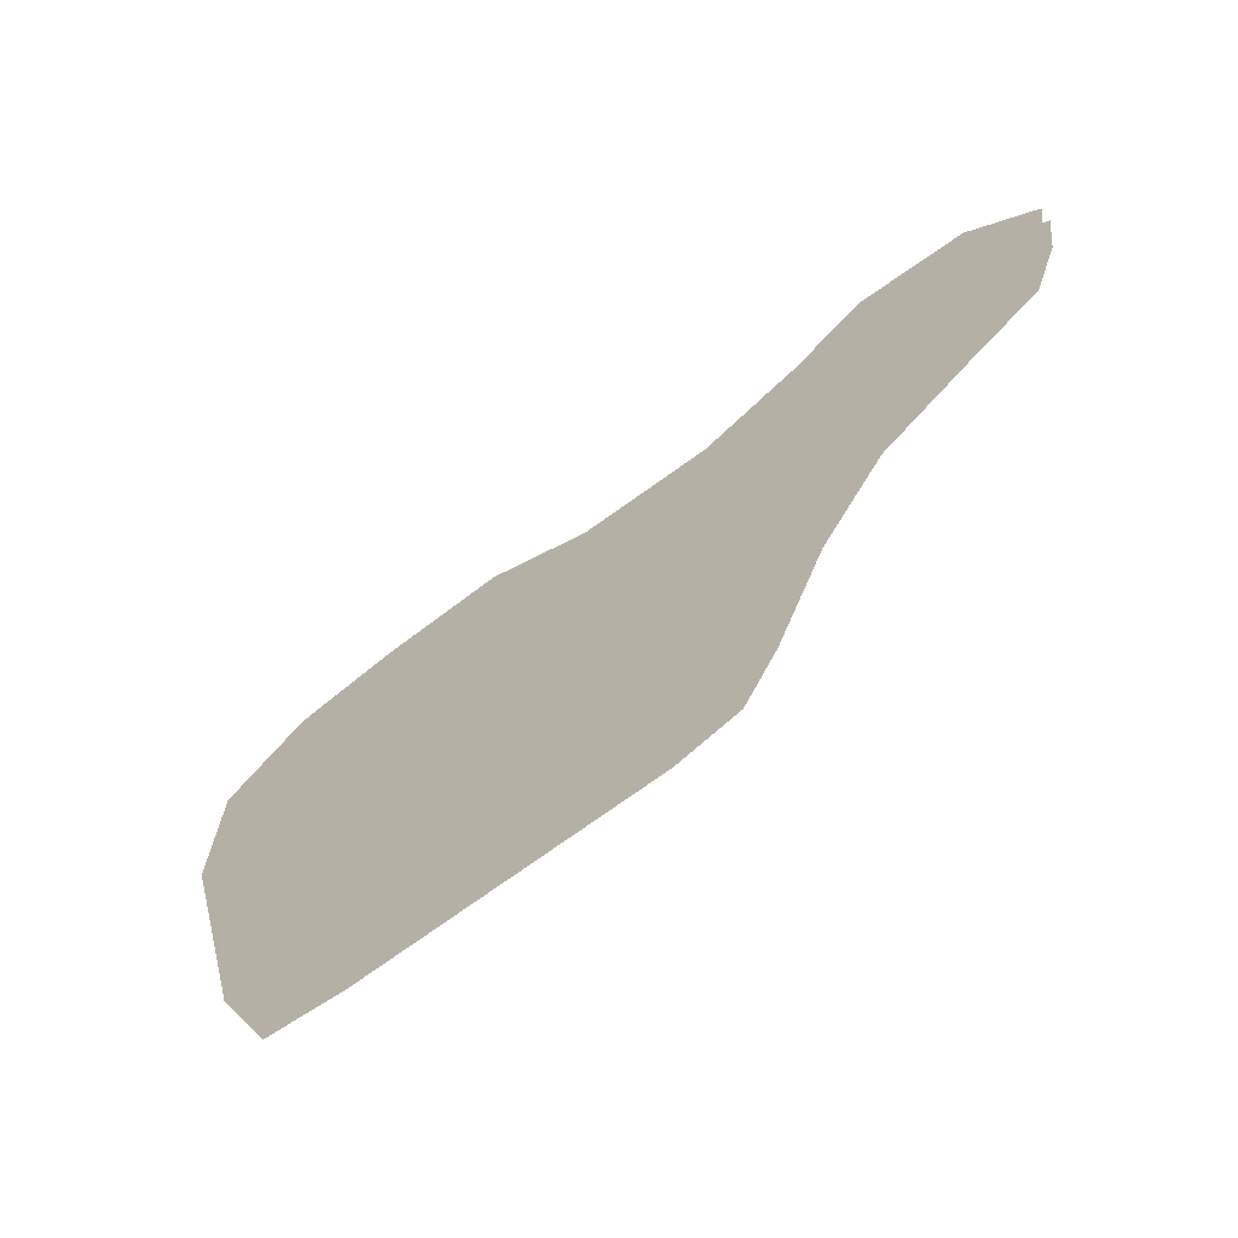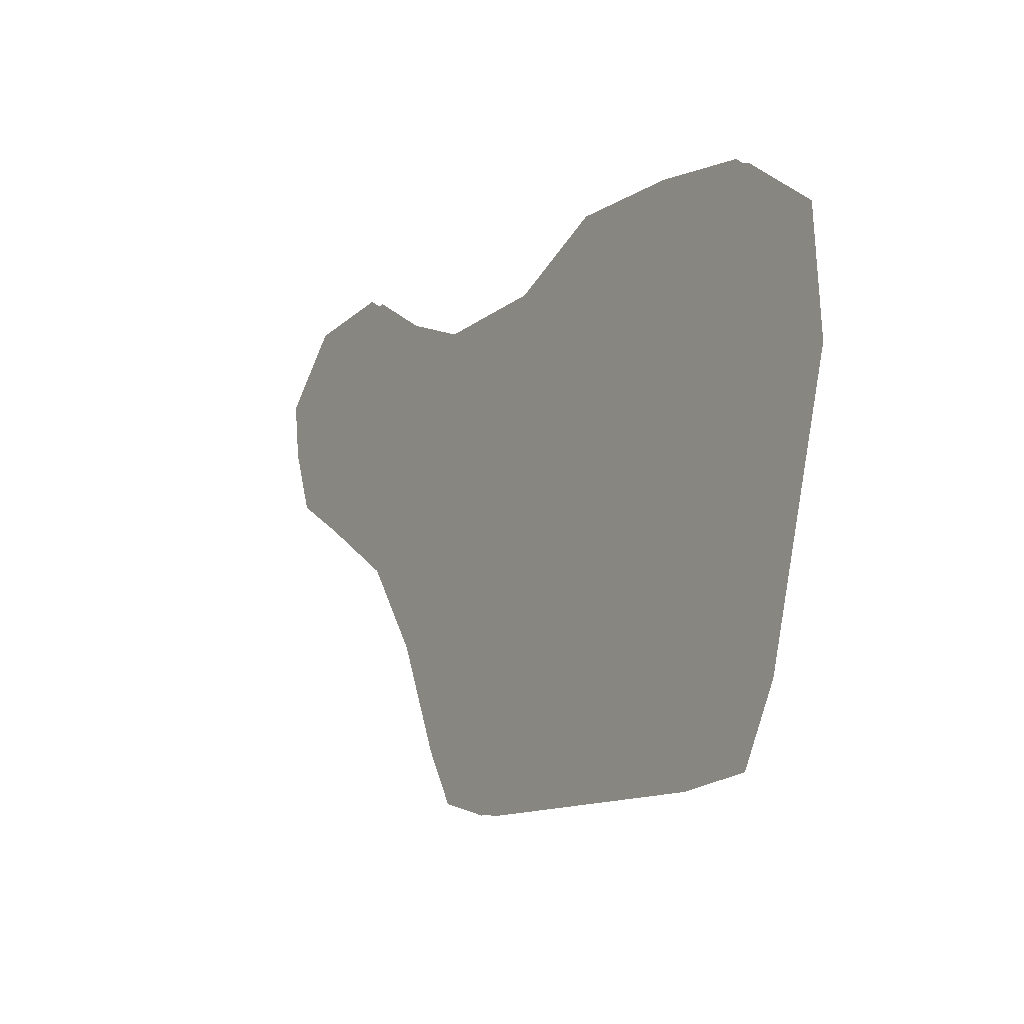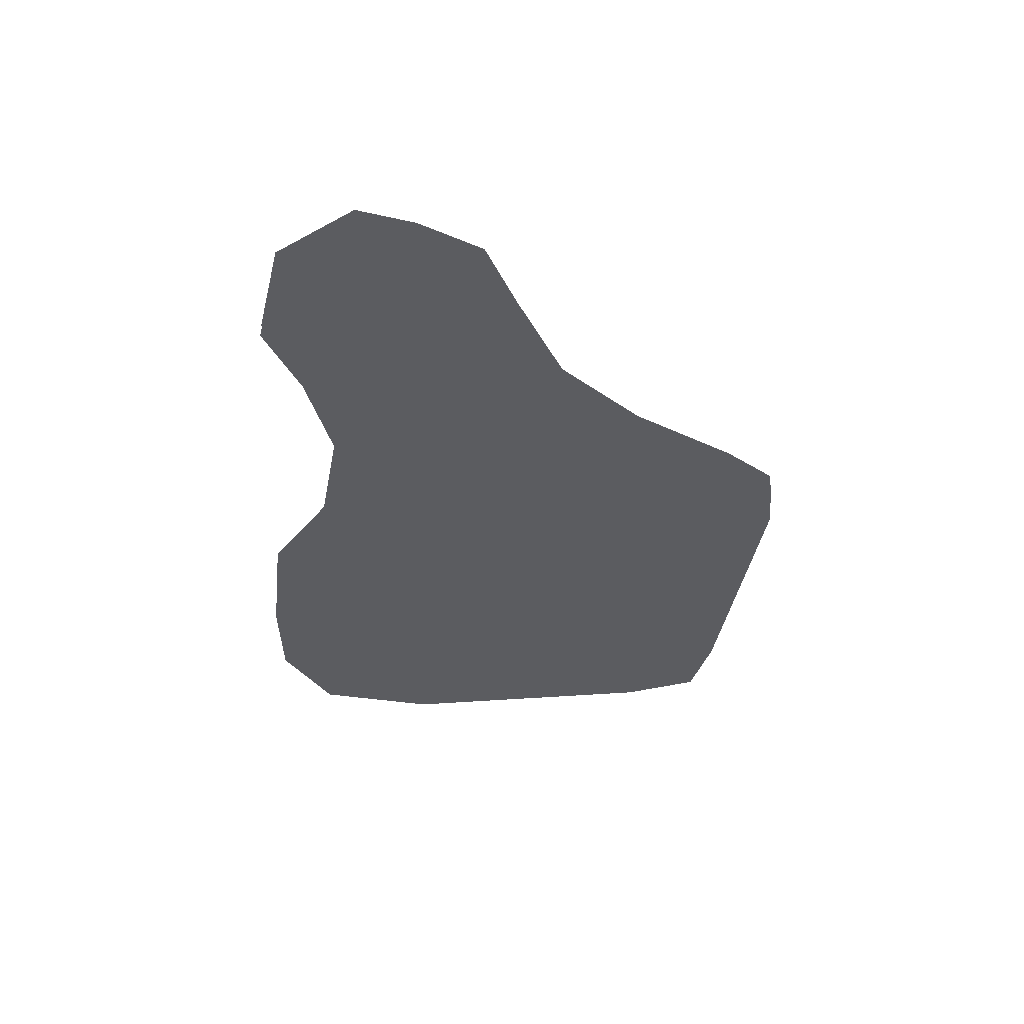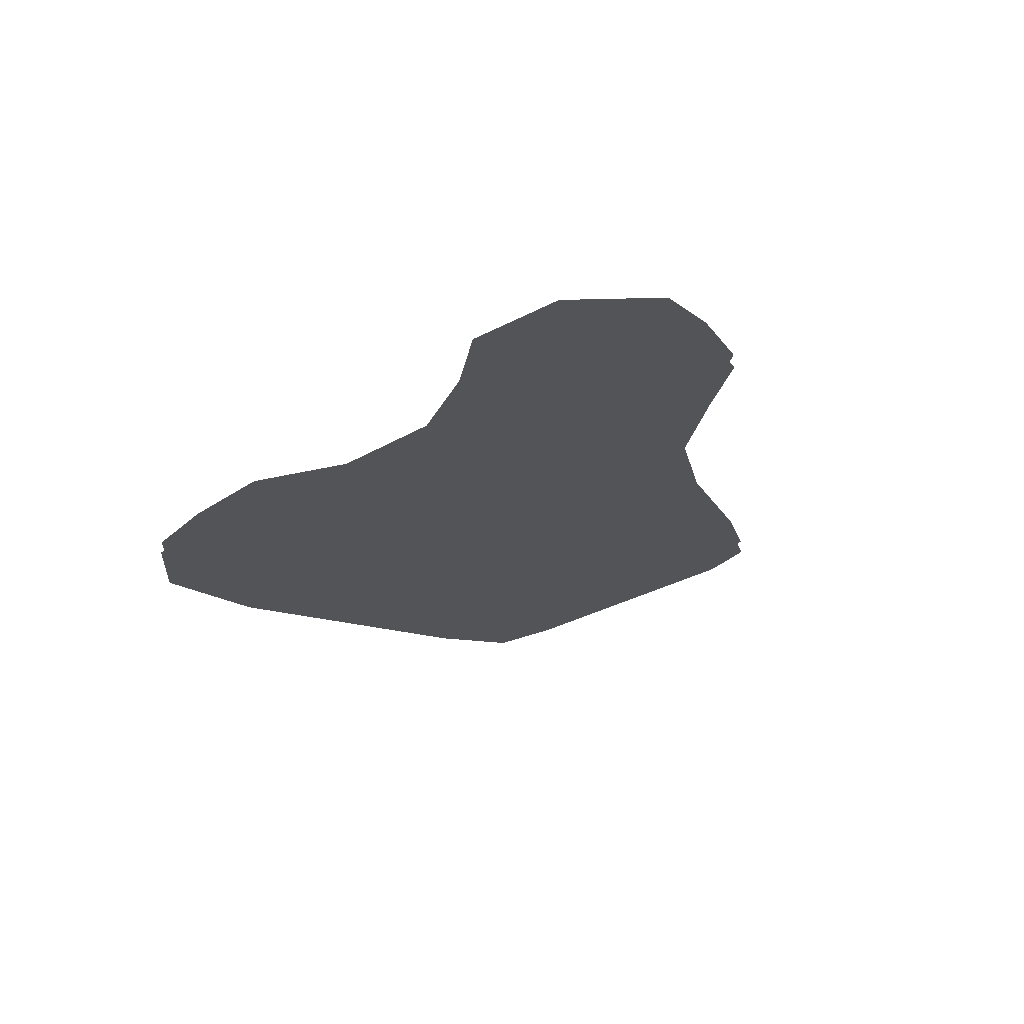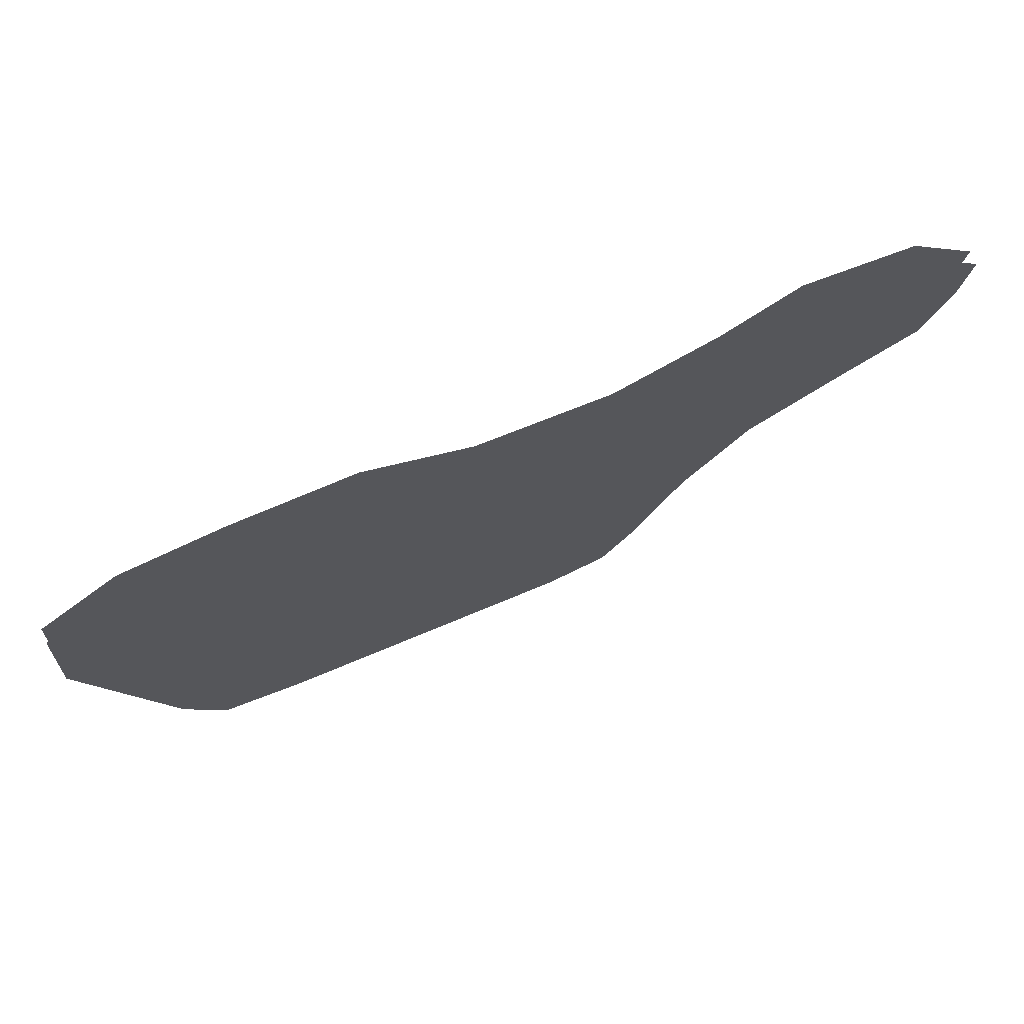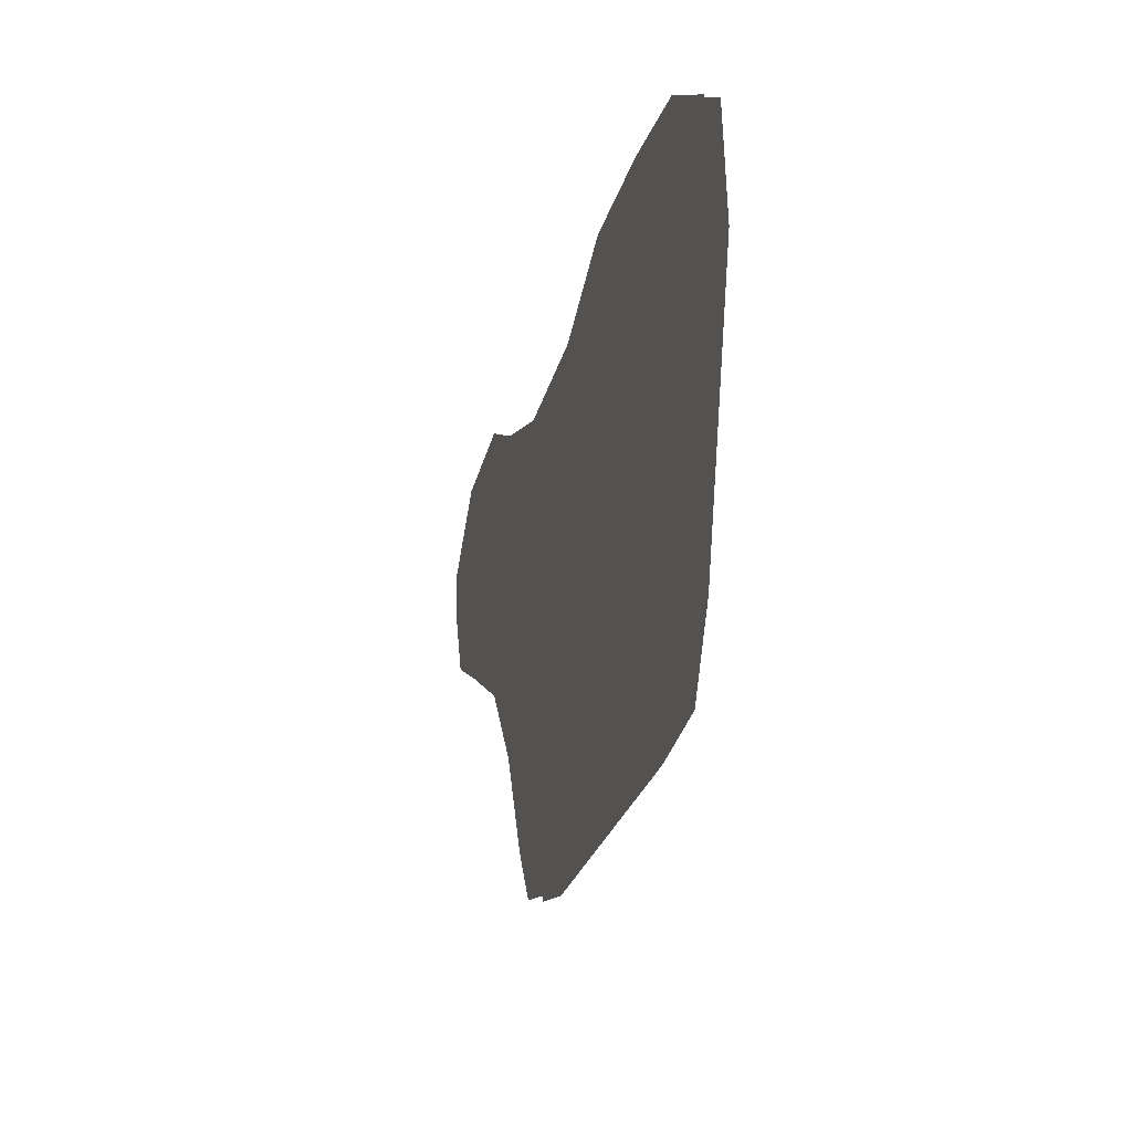
<metadata>
{"format":"obj","ext":"obj","renderer":"f3d","projection":"perspective","resolution":1024,"background":"white","views":[{"elev":-65.1,"azim":-142.7,"up":"+Y"},{"elev":-14.1,"azim":56.7,"up":"+Y"},{"elev":-35.1,"azim":-98.9,"up":"+Z"},{"elev":-22.9,"azim":-132.2,"up":"+Z"},{"elev":72.5,"azim":157.6,"up":"+Y"},{"elev":-28.2,"azim":75.5,"up":"+Y"}]}
</metadata>
<code>
o floor_40
v 152 -7.27 0
v 152 -7.27 -0.1
v 151.4 -6.949 0
v 151.4 -6.949 -0.1
v 151.3 -6.438 0
v 151.3 -6.438 -0.1
v 151.2 -5.99 0
v 151.2 -5.99 -0.1
v 151.7 -5.463 0
v 151.7 -5.463 -0.1
v 152.5 -5.397 0
v 152.5 -5.397 -0.1
v 153.1 -5.75 0
v 153.1 -5.75 -0.1
v 153.8 -6.061 0
v 153.8 -6.061 -0.1
v 154.8 -6.037 0
v 154.8 -6.037 -0.1
v 155.6 -5.68 0
v 155.6 -5.68 -0.1
v 156.6 -5.722 0
v 156.6 -5.722 -0.1
v 157.3 -5.849 0
v 157.3 -5.849 -0.1
v 157.9 -6.324 0
v 157.9 -6.324 -0.1
v 158 -7.27 0
v 158 -7.27 -0.1
v 157.4 -9.277 0
v 157.4 -9.277 -0.1
v 157.1 -9.821 0
v 157.1 -9.821 -0.1
v 156.5 -9.884 0
v 156.5 -9.884 -0.1
v 154.3 -9.841 0
v 154.3 -9.841 -0.1
v 153.8 -9.715 0
v 153.8 -9.715 -0.1
v 153.5 -9.291 0
v 153.5 -9.291 -0.1
v 153.2 -8.445 0
v 153.2 -8.445 -0.1
v 152.7 -7.739 0
v 152.7 -7.739 -0.1
f 7 5 9
f 10 6 8
f 9 5 11
f 12 6 10
f 11 5 1
f 2 6 12
f 11 1 13
f 14 2 12
f 19 17 21
f 22 18 20
f 21 17 27
f 28 18 22
f 21 27 23
f 24 28 22
f 23 27 25
f 26 28 24
f 33 31 29
f 30 32 34
f 33 29 17
f 18 30 34
f 33 17 35
f 36 18 34
f 35 17 41
f 42 18 36
f 35 41 39
f 40 42 36
f 35 39 37
f 38 40 36
f 3 1 5
f 6 2 4
f 1 43 13
f 14 44 2
f 13 43 15
f 16 44 14
f 17 15 41
f 42 16 18
f 41 15 43
f 44 16 42
f 17 29 27
f 28 30 18

</code>
